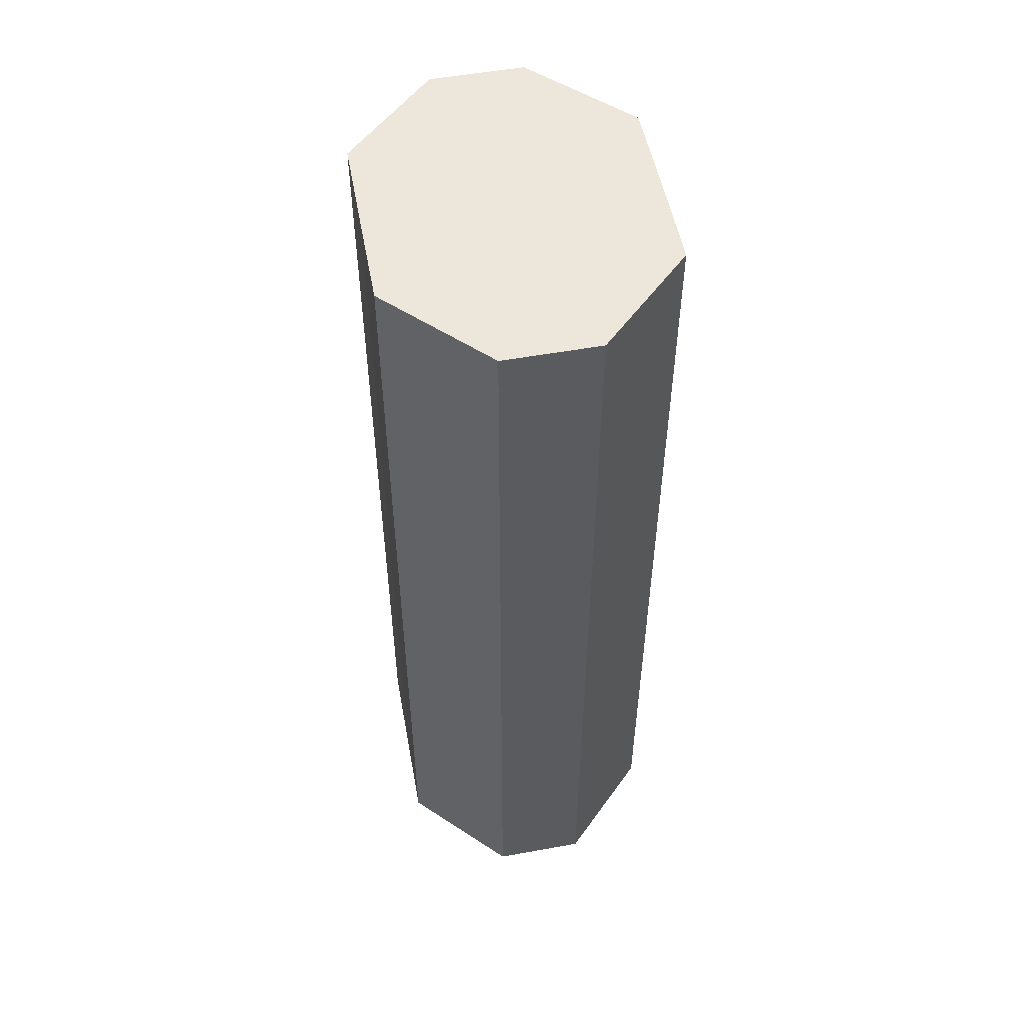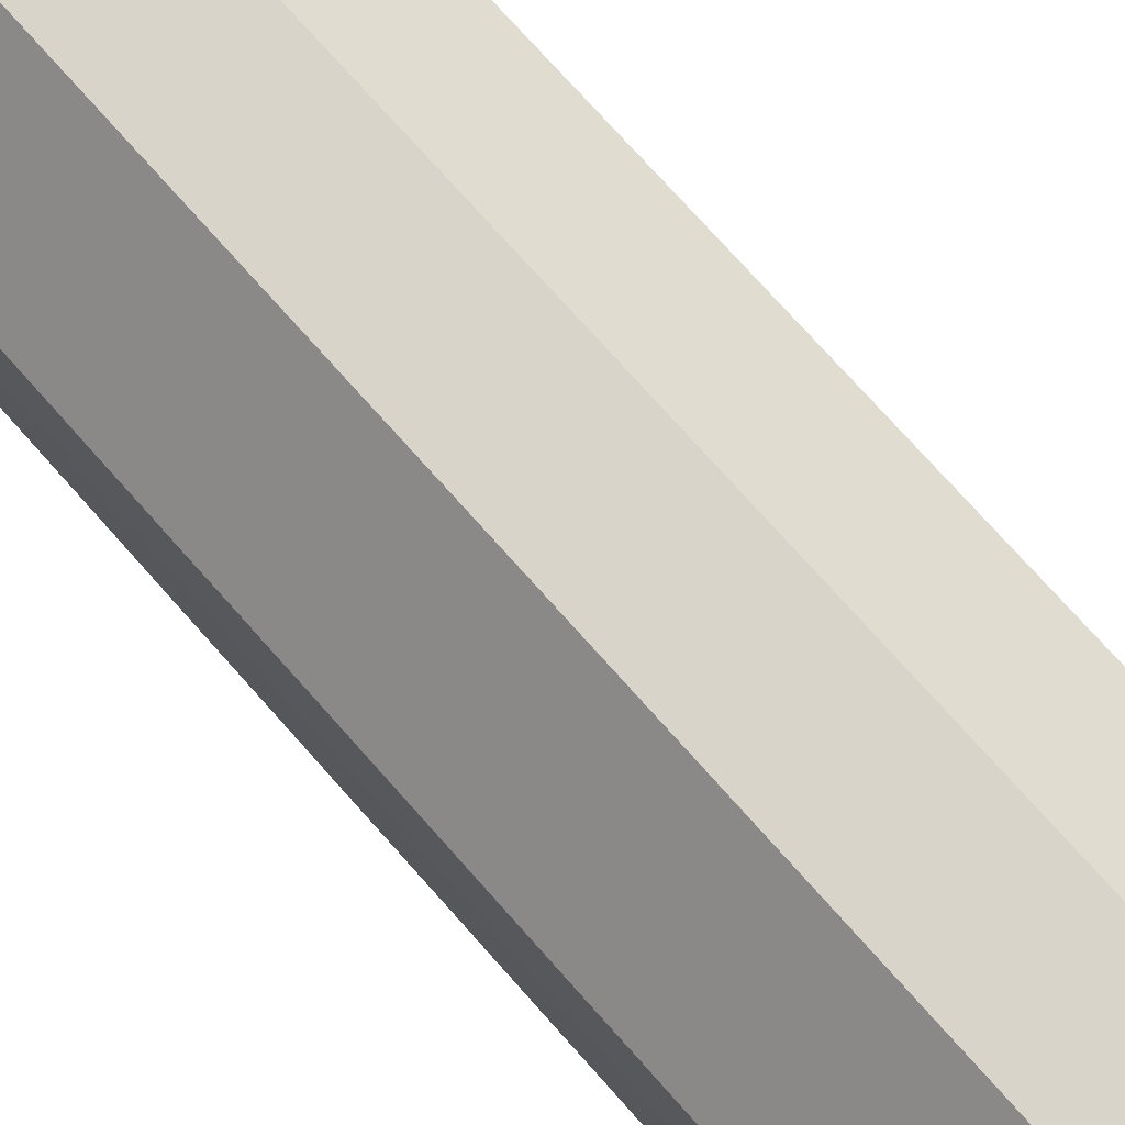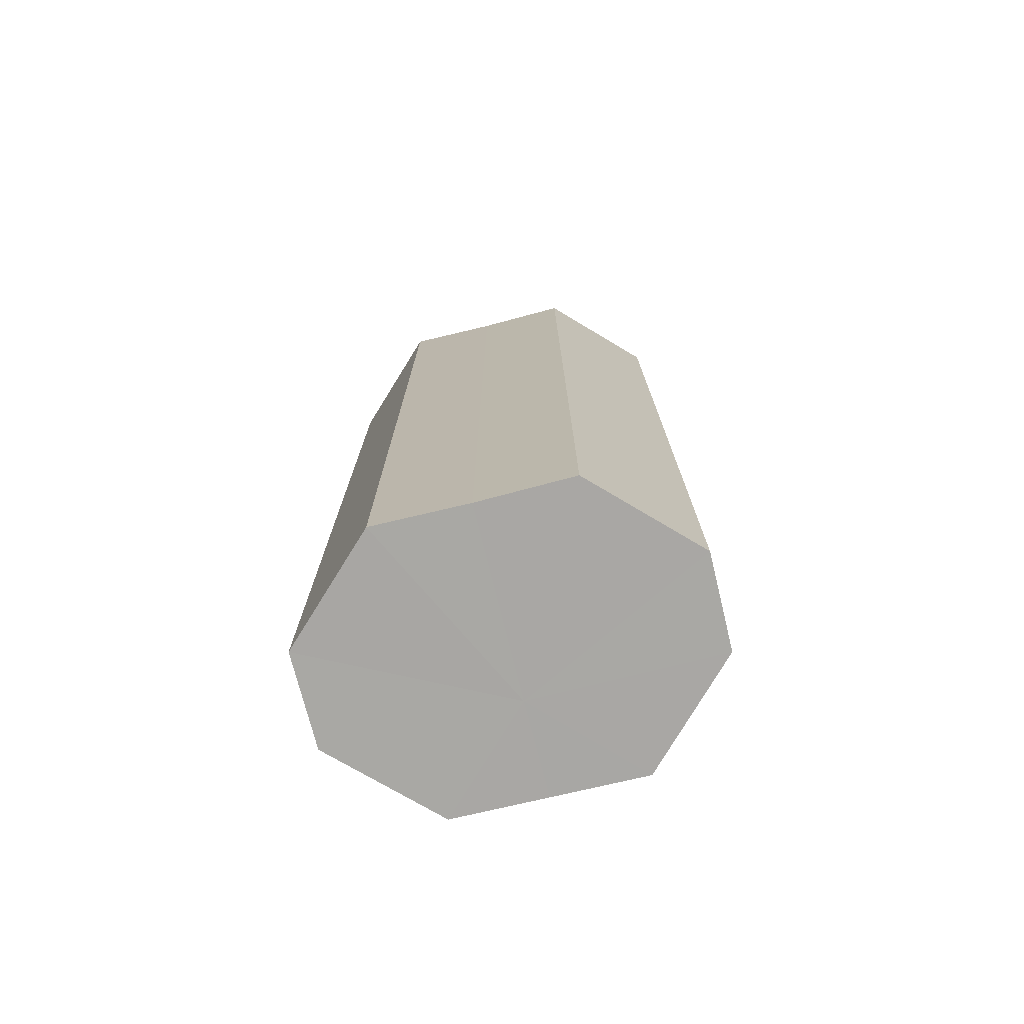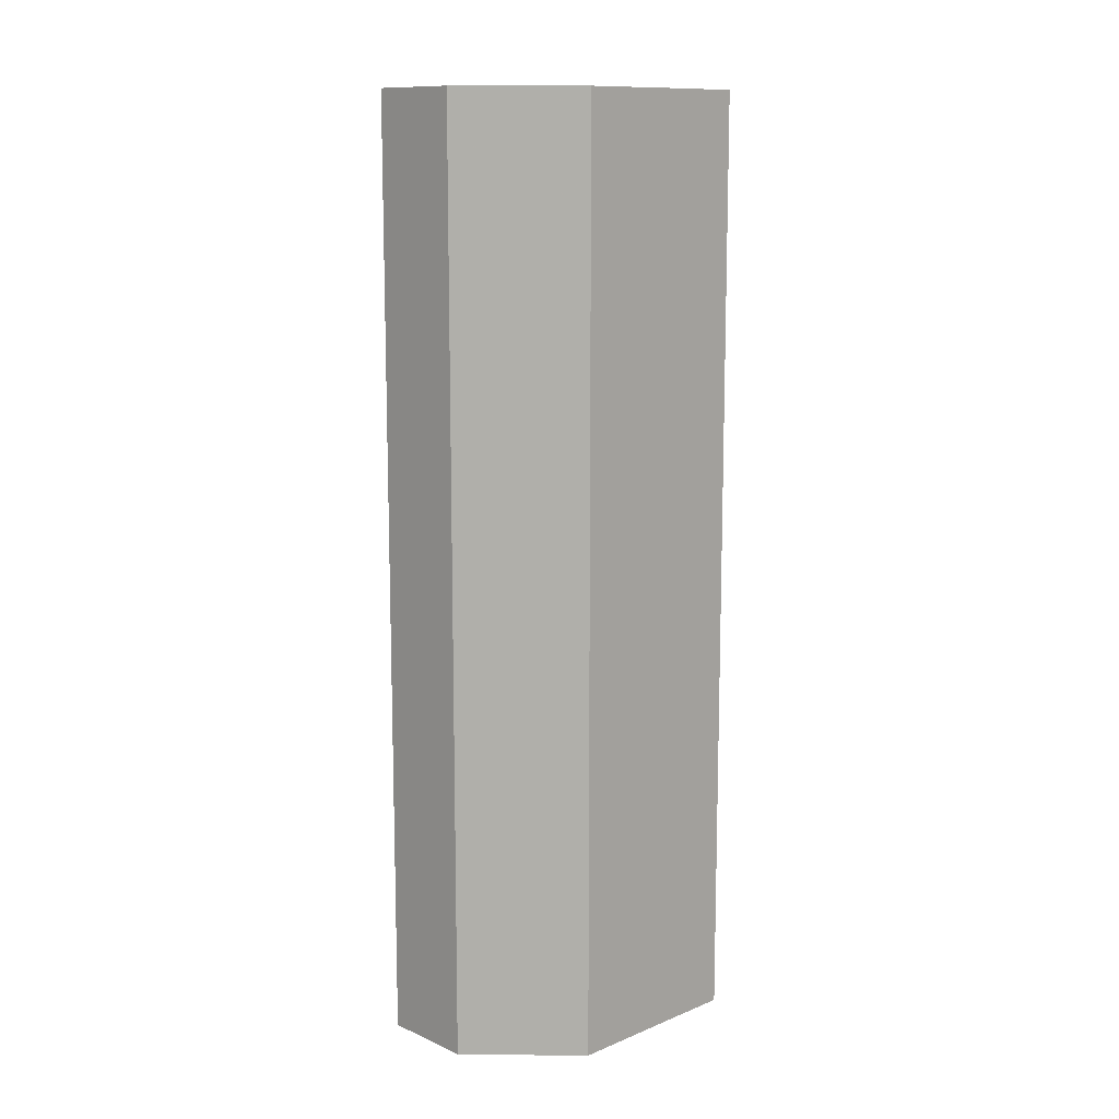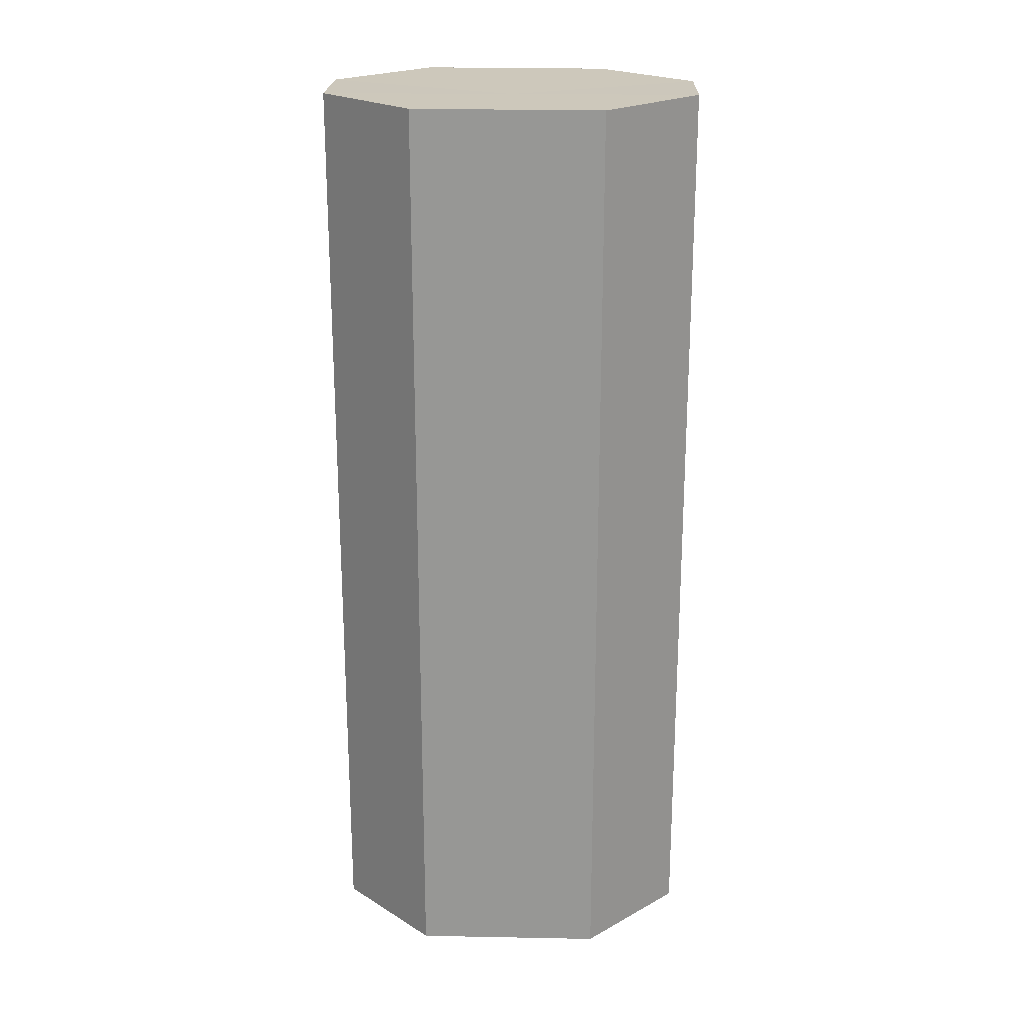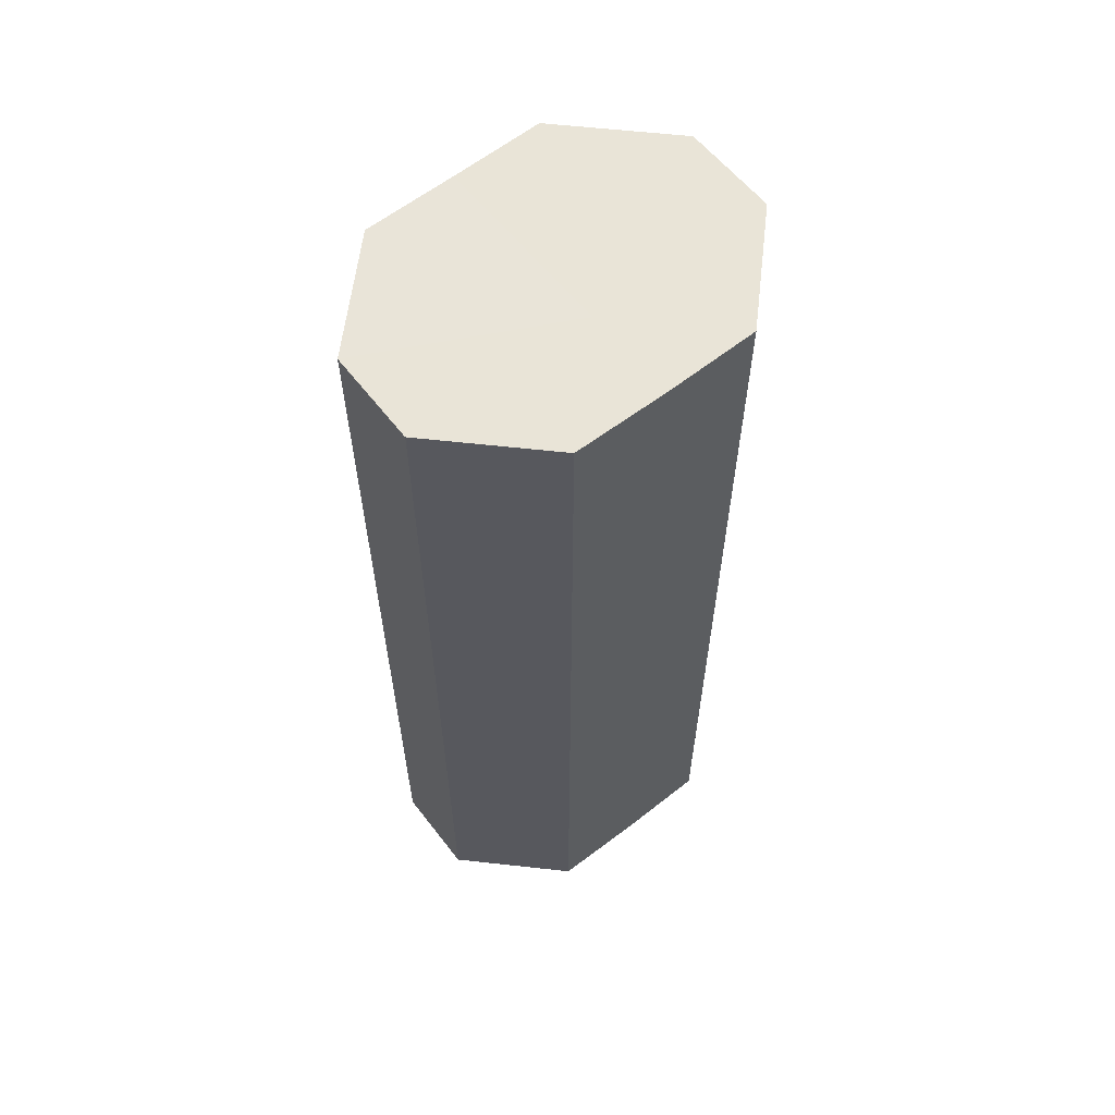
<metadata>
{"format":"obj","ext":"obj","renderer":"f3d","projection":"perspective","resolution":1024,"background":"white","views":[{"elev":52.9,"azim":-10.5,"up":"+Z"},{"elev":75.4,"azim":-41.7,"up":"+Y"},{"elev":-74.8,"azim":103.8,"up":"+Z"},{"elev":11.8,"azim":45.8,"up":"+Z"},{"elev":21.7,"azim":-88.2,"up":"+Z"},{"elev":60.8,"azim":-128.3,"up":"+Z"}]}
</metadata>
<code>
o 12770
v 2172 1876 13.39
v 2172 1876 13.39
v 2172 1876 13.49
v 2172 1876 13.39
v 2172 1876 13.49
v 2172 1876 13.39
v 2172 1876 13.49
v 2172 1876 13.39
v 2172 1876 13.49
v 2172 1876 13.39
v 2172 1876 13.49
v 2172 1876 13.39
v 2172 1876 13.49
v 2172 1876 13.39
v 2172 1876 13.49
v 2172 1876 13.39
v 2172 1876 13.49
v 2172 1876 13.39
v 2172 1876 13.49
v 2172 1876 13.49
v 2172 1876 13.49
v 2172 1876 13.39
v 2172 1876 13.49
v 2172 1876 13.39
v 2172 1876 13.49
v 2172 1876 13.49
v 2172 1876 13.39
v 2172 1876 13.49
v 2172 1876 13.39
v 2172 1876 13.39
v 2172 1876 13.49
v 2172 1876 13.49
v 2172 1876 13.39
v 2172 1876 13.49
v 2172 1876 13.39
v 2172 1876 13.39
v 2172 1876 13.49
v 2172 1876 13.49
v 2172 1876 13.39
v 2172 1876 13.39
v 2172 1876 13.39
v 2172 1876 13.39
v 2172 1876 13.39
v 2172 1876 13.39
v 2172 1876 13.39
v 2172 1876 13.39
v 2172 1876 13.39
v 2172 1876 13.39
v 2172 1876 13.39
v 2172 1876 13.39
v 2172 1876 13.39
v 2172 1876 13.49
v 2172 1876 13.49
v 2172 1876 13.49
v 2172 1876 13.49
v 2172 1876 13.49
v 2172 1876 13.49
v 2172 1876 13.49
v 2172 1876 13.49
v 2172 1876 13.49
v 2172 1876 13.49
v 2172 1876 13.49
f 1 2 3
f 2 4 5
f 6 1 7
f 4 8 9
f 10 6 11
f 8 12 13
f 14 10 15
f 12 16 17
f 18 14 19
f 16 18 20
f 21 22 23
f 23 24 25
f 26 27 21
f 28 29 26
f 25 30 31
f 32 33 28
f 34 35 32
f 31 36 37
f 38 39 34
f 37 40 38
f 41 42 43
f 41 44 42
f 41 43 45
f 41 46 44
f 41 45 47
f 41 48 46
f 41 47 49
f 41 50 48
f 41 49 51
f 41 51 50
f 52 53 54
f 52 55 53
f 52 54 56
f 52 57 55
f 52 56 58
f 52 59 57
f 52 58 60
f 52 61 59
f 52 60 62
f 52 62 61

</code>
